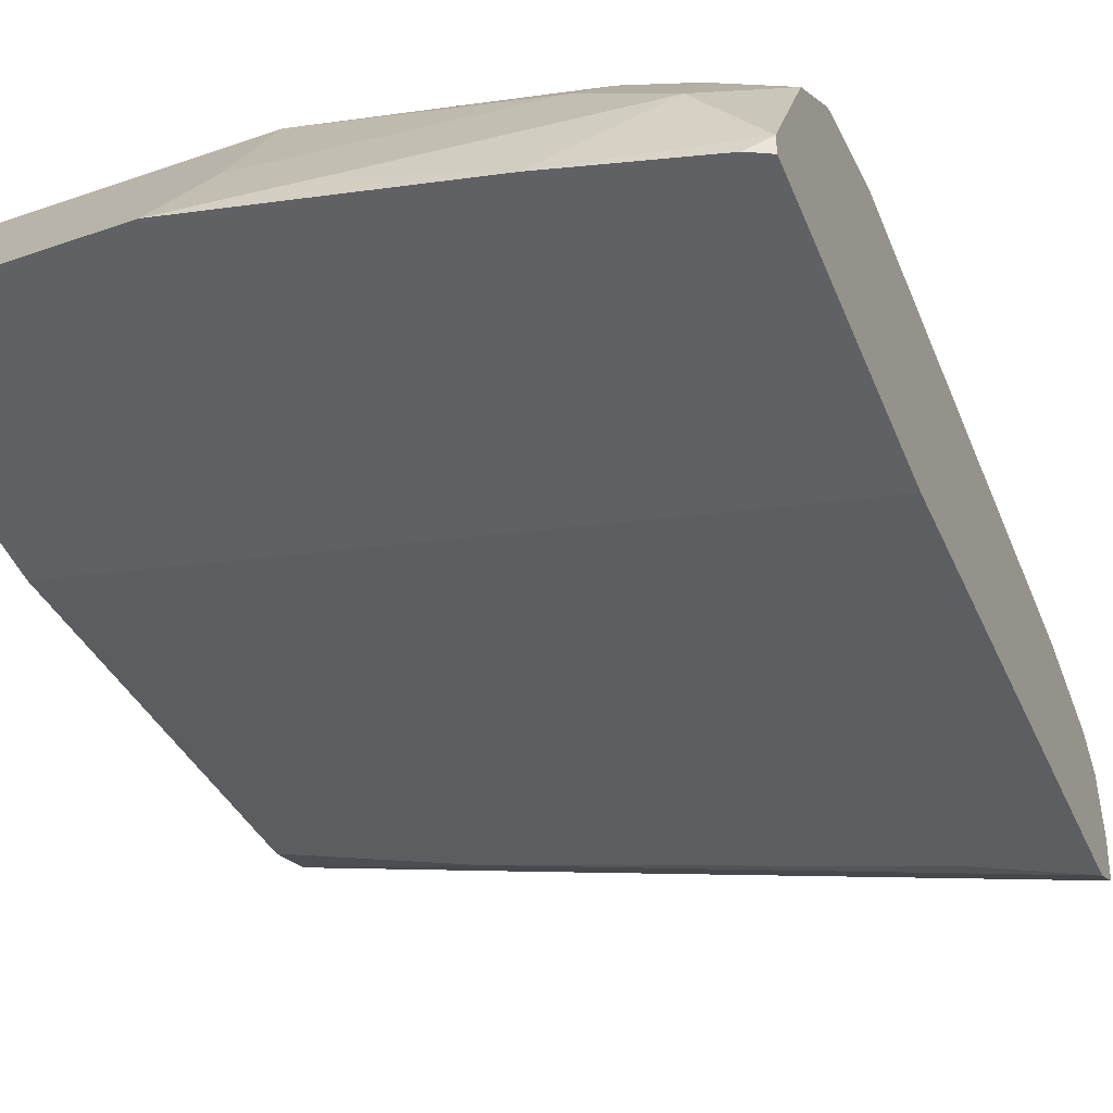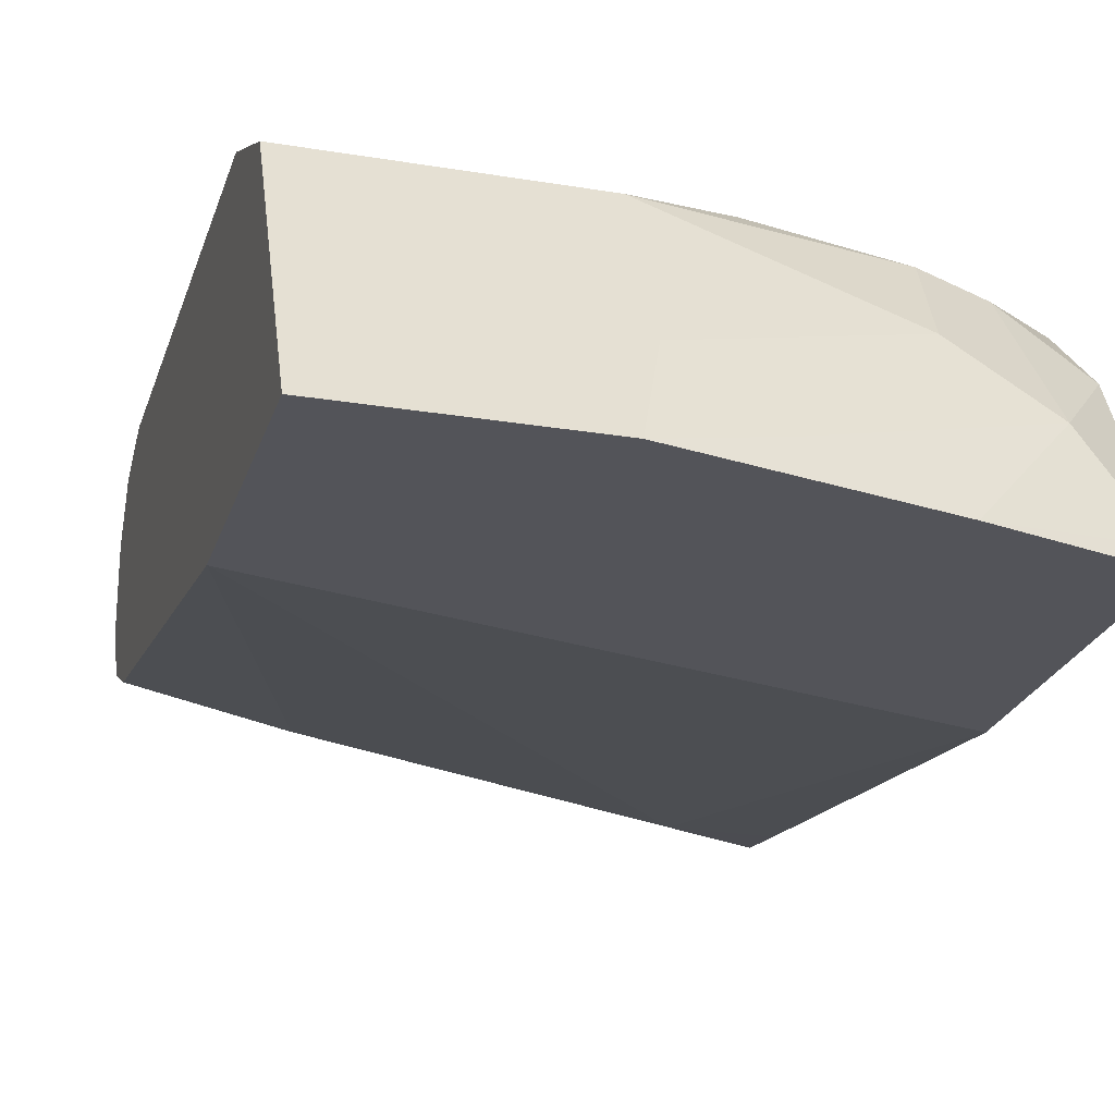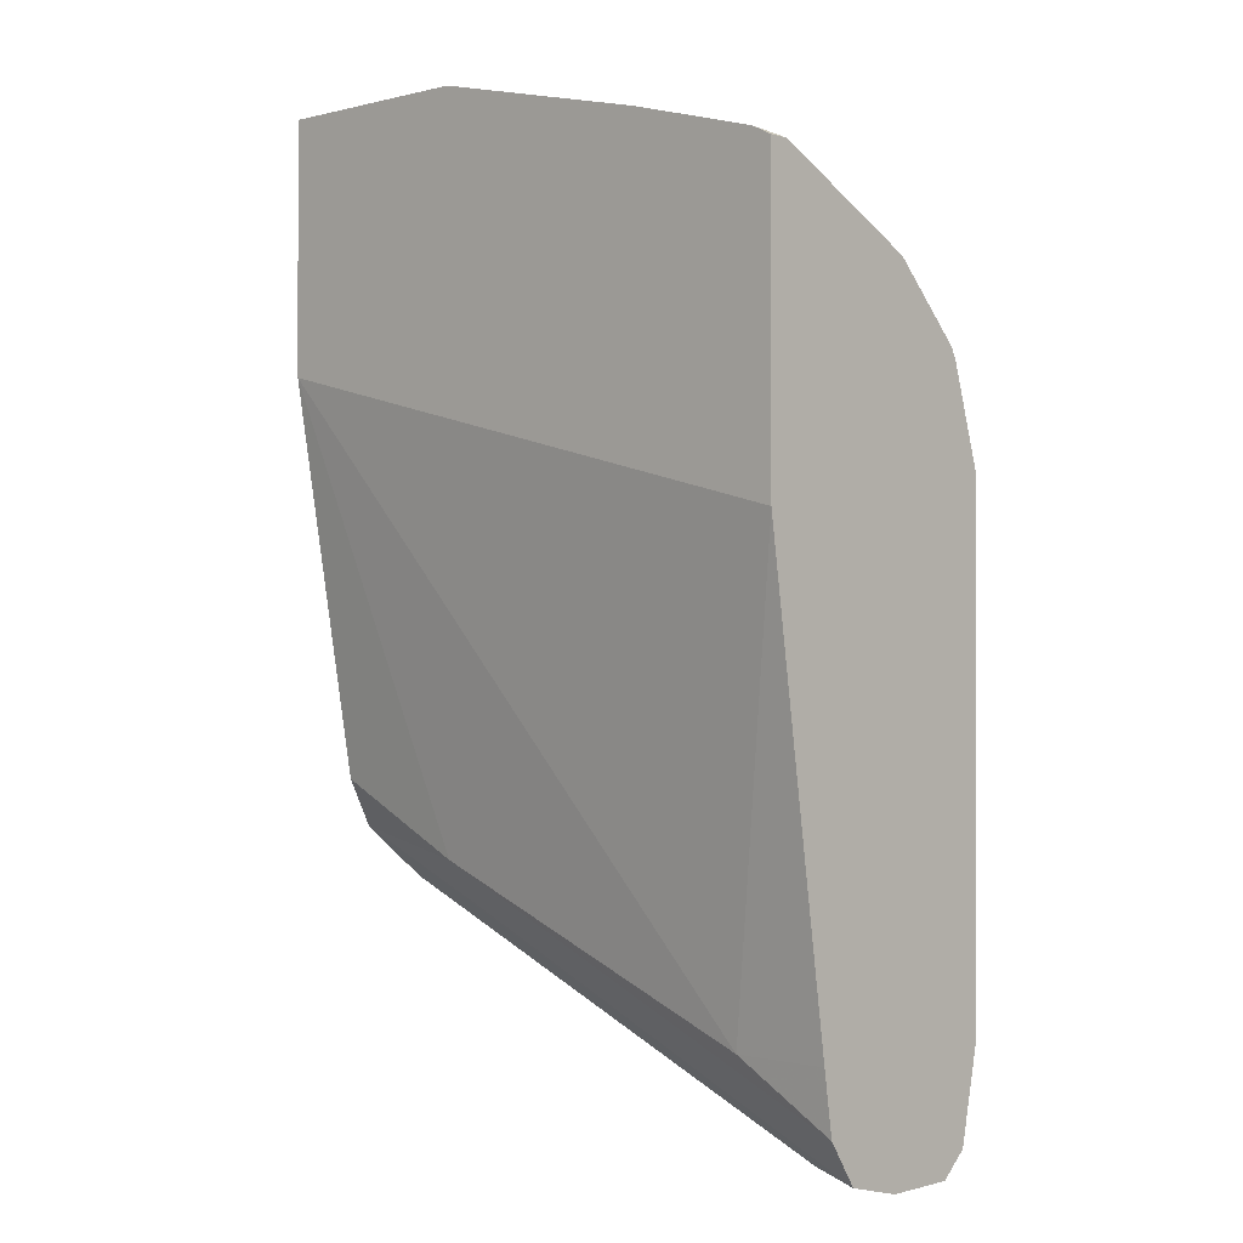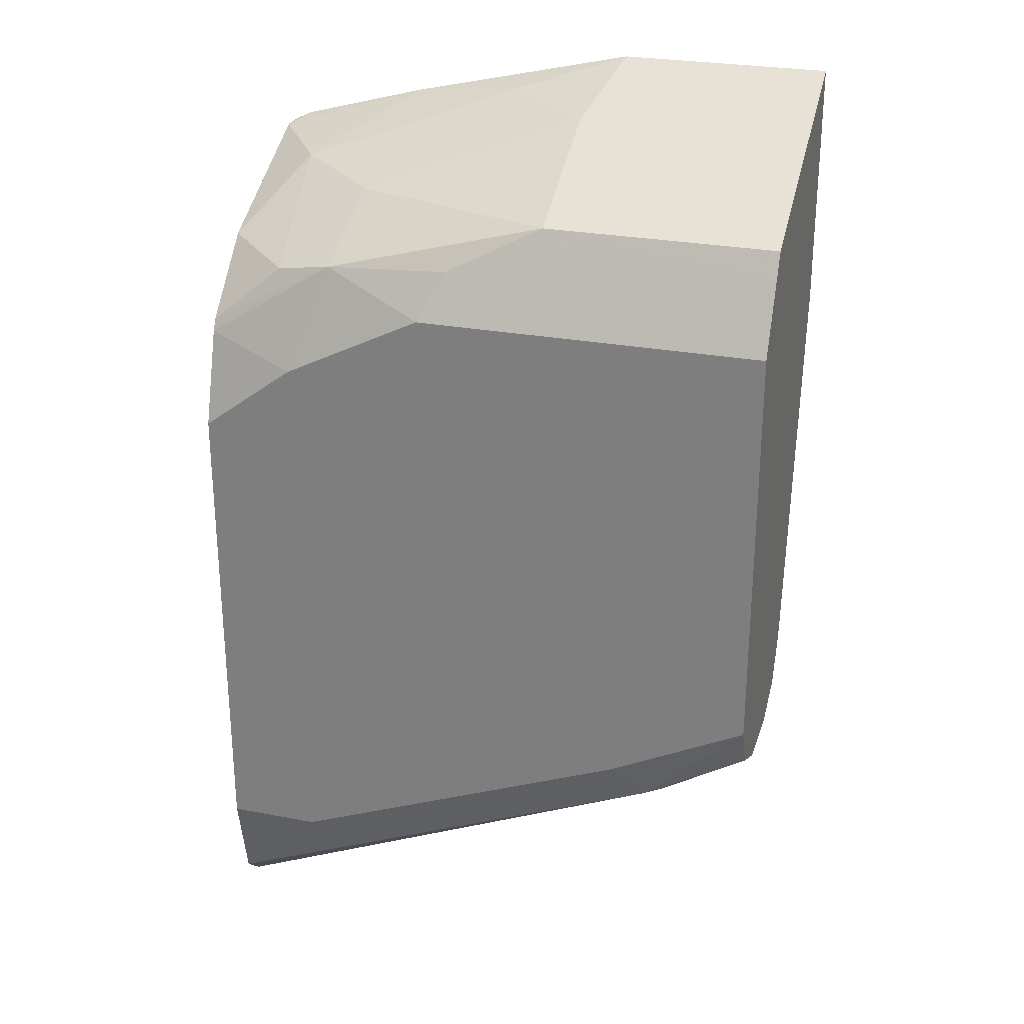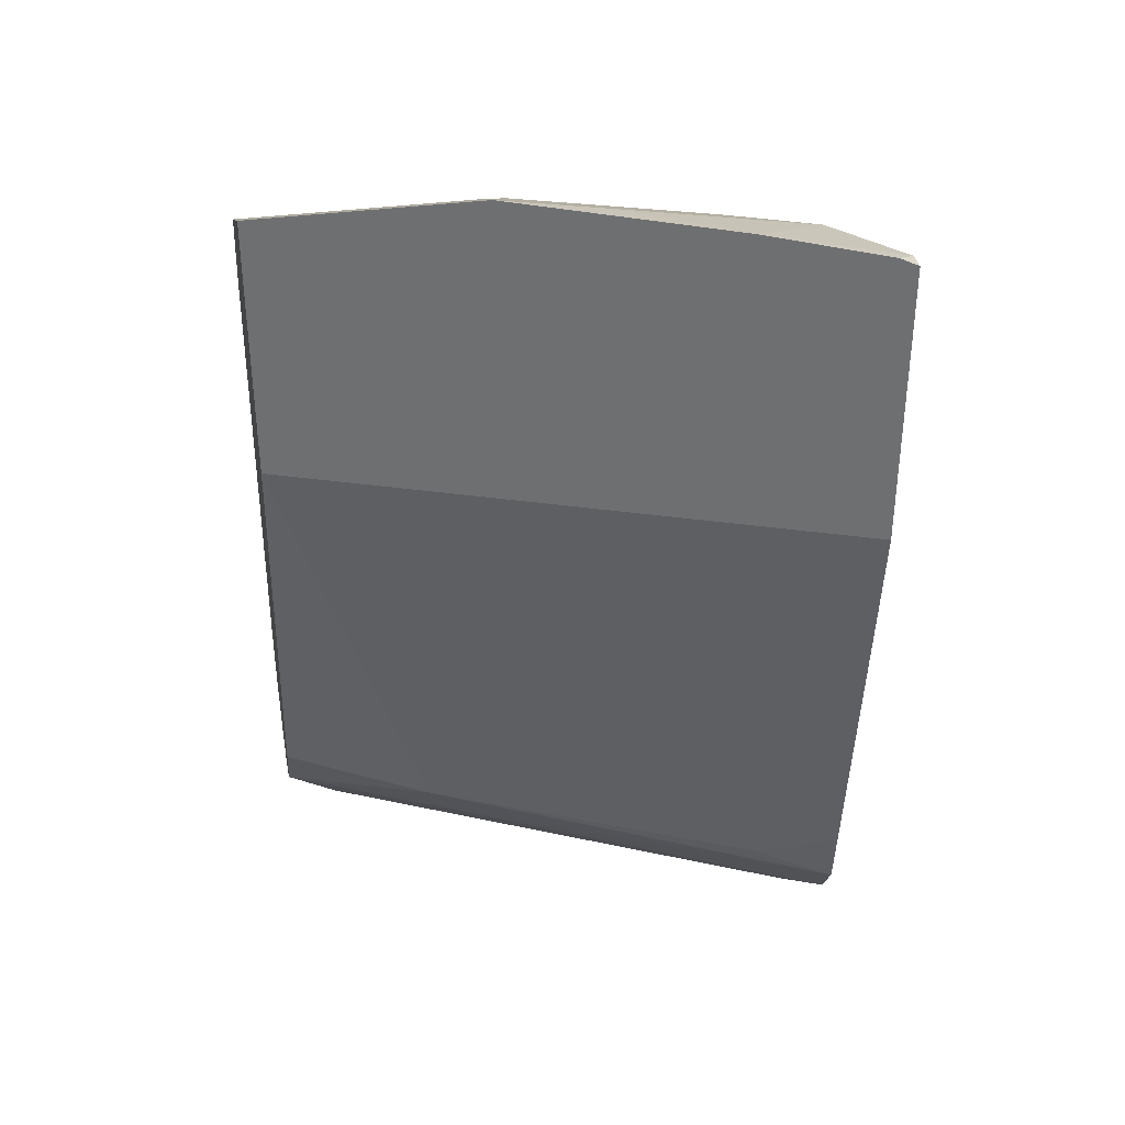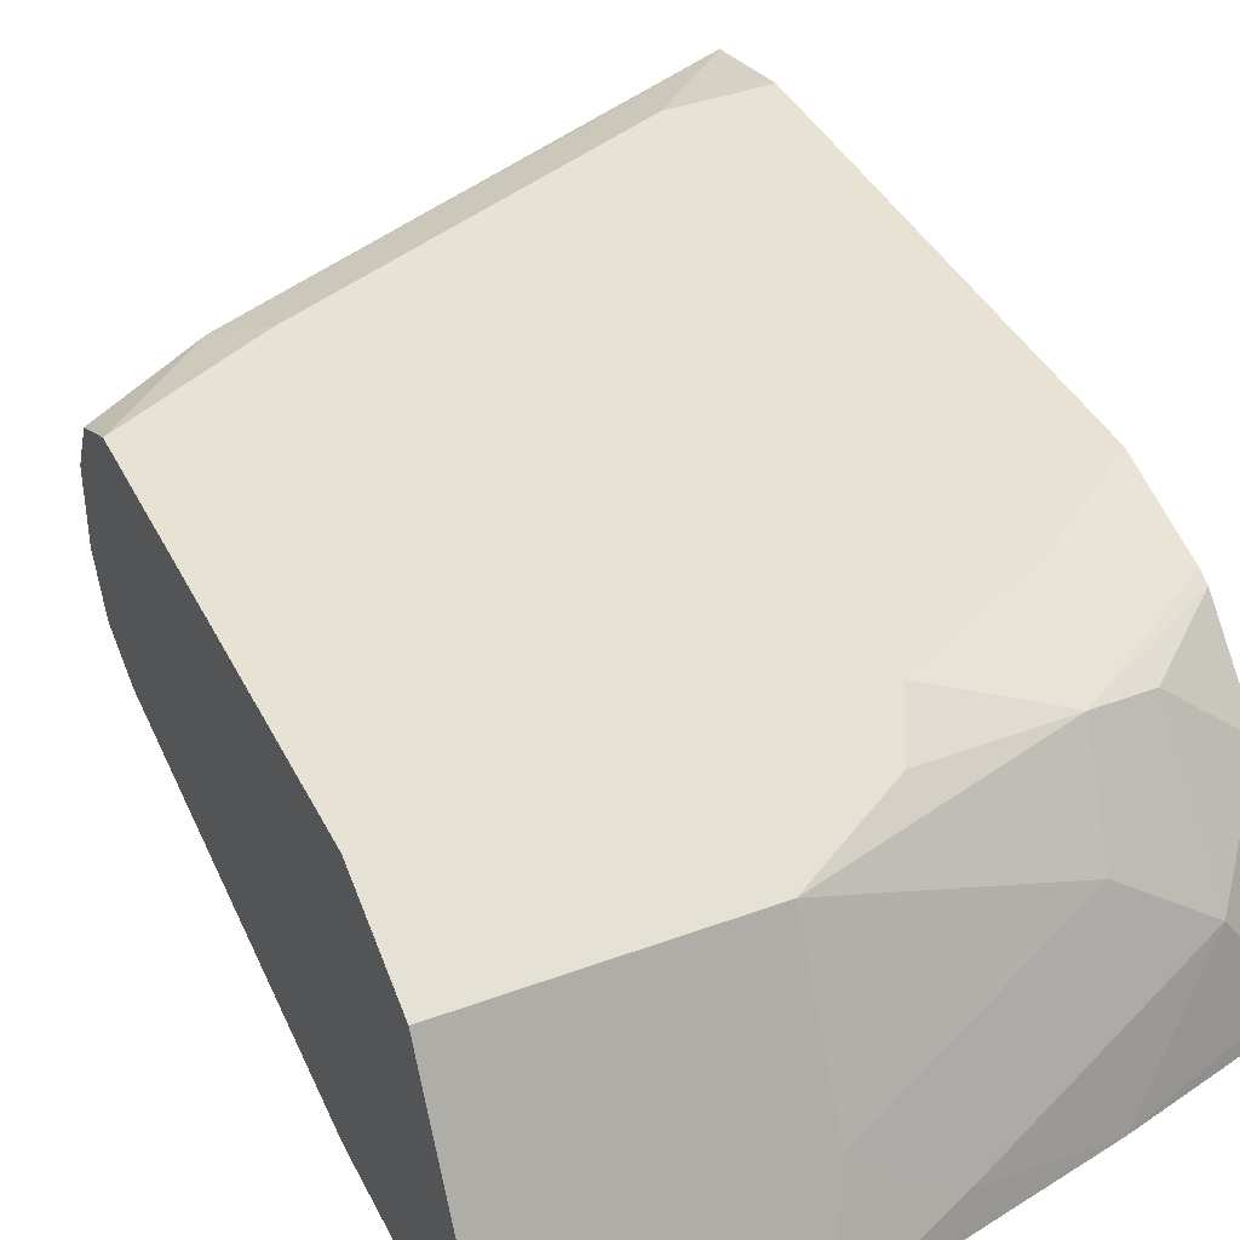
<metadata>
{"format":"obj","ext":"obj","renderer":"f3d","projection":"perspective","resolution":1024,"background":"white","views":[{"elev":-46.5,"azim":21.6,"up":"+Y"},{"elev":-23.7,"azim":-15.7,"up":"+Y"},{"elev":-0.6,"azim":43.3,"up":"+Z"},{"elev":26.9,"azim":-163.5,"up":"+Z"},{"elev":36.0,"azim":-10.2,"up":"+Z"},{"elev":39.7,"azim":-24.7,"up":"+Y"}]}
</metadata>
<code>
v 0.3322 0.4518 0.8207
v 0.3322 0.4408 0.8207
v 0.3322 0.5316 0.7808
v 0.299 0.4984 0.8173
v 0.2481 0.4408 0.8461
v 0.3212 0.4408 0.8262
v 0.3322 0.4408 0.654
v 0.3322 0.5382 0.7775
v 0.2924 0.5715 0.7708
v 0.2591 0.5781 0.7775
v 0.2525 0.5316 0.8107
v 0.1329 0.4917 0.8505
v 0.1794 0.4585 0.8572
v 0.1185 0.4408 0.876
v -0.0001472 0.4408 0.7365
v 0.2791 0.4785 0.3987
v 0.3322 0.4785 0.3987
v 0.3322 0.5781 0.7376
v 0.3322 0.5814 0.7309
v 0.2791 0.5981 0.7176
v 0.1993 0.5981 0.7575
v 0.186 0.5848 0.7841
v 0.1329 0.5715 0.8107
v 0.1063 0.5449 0.824
v -0.0001472 0.5186 0.8371
v -0.0001472 0.4408 0.876
v -0.0001472 0.4785 0.5183
v 0.07976 0.4785 0.4785
v 0.3322 0.4838 0.3642
v 0.3322 0.5981 0.6778
v -0.0001472 0.5981 0.7575
v -0.0001472 0.5979 0.7578
v -0.0001472 0.5782 0.7973
v -0.0001472 0.5715 0.8107
v -0.0001472 0.5449 0.824
v -0.0001472 0.4785 0.5182
v -0.0001472 0.4917 0.4917
v 0.09306 0.4917 0.4519
v 0.3322 0.4917 0.3523
v 0.3322 0.5981 0.3987
v -0.0001472 0.5981 0.5183
v -0.0001472 0.5182 0.4785
v 0.0266 0.505 0.4652
v 0.3057 0.505 0.3456
v 0.3322 0.4997 0.3403
v 0.3322 0.5864 0.3456
v 0.2791 0.5981 0.3987
v 0.07976 0.5981 0.4785
v 0.05981 0.5881 0.4585
v -0.0001472 0.5848 0.4917
v -0.0001472 0.5183 0.4785
v 0.07976 0.5183 0.4386
v 0.3322 0.5316 0.3323
v 0.3322 0.5714 0.3323
v 0.2591 0.5881 0.3788
v 0.05318 0.5715 0.4519
v -0.0001472 0.5582 0.4785
v 0.05318 0.5316 0.4519
v 0.07976 0.5582 0.4386
f 28 38 29
f 22 33 23
f 22 32 33
f 23 33 34
f 23 34 35
f 24 35 25
f 27 36 28
f 28 36 37
f 21 32 22
f 28 37 38
f 23 35 24
f 21 31 32
f 16 29 17
f 20 41 31
f 20 48 41
f 20 47 48
f 20 40 47
f 20 30 40
f 19 30 20
f 16 28 29
f 15 28 16
f 15 27 28
f 15 36 27
f 29 38 39
f 15 37 36
f 20 31 21
f 37 42 43
f 49 54 56
f 37 44 45
f 15 42 37
f 54 59 56
f 52 56 59
f 52 58 56
f 52 54 53
f 52 59 54
f 51 58 52
f 51 56 58
f 51 57 56
f 50 56 57
f 49 56 50
f 47 49 48
f 37 43 44
f 47 55 49
f 46 49 55
f 46 54 49
f 44 52 53
f 44 53 45
f 43 52 44
f 43 51 52
f 42 51 43
f 41 49 50
f 41 48 49
f 40 46 47
f 38 45 39
f 37 45 38
f 46 55 47
f 15 51 42
f 1 18 8
f 15 50 57
f 4 9 10
f 4 8 9
f 3 8 4
f 2 15 7
f 2 14 26
f 2 5 14
f 2 6 5
f 1 6 2
f 1 5 6
f 1 4 5
f 1 3 4
f 1 8 3
f 1 19 18
f 1 30 19
f 1 40 30
f 1 46 40
f 1 54 46
f 1 53 54
f 1 45 53
f 1 39 45
f 1 29 39
f 1 17 29
f 1 7 17
f 1 2 7
f 15 57 51
f 4 10 11
f 4 11 12
f 2 26 15
f 4 13 5
f 15 41 50
f 15 31 41
f 15 32 31
f 15 33 32
f 15 34 33
f 15 35 34
f 15 25 35
f 4 12 13
f 14 25 26
f 14 24 25
f 14 23 24
f 12 23 14
f 12 14 13
f 15 26 25
f 11 23 12
f 10 23 11
f 10 22 23
f 10 21 22
f 10 20 21
f 10 19 20
f 10 18 19
f 9 18 10
f 5 13 14
f 8 18 9
f 7 16 17
f 7 15 16

</code>
